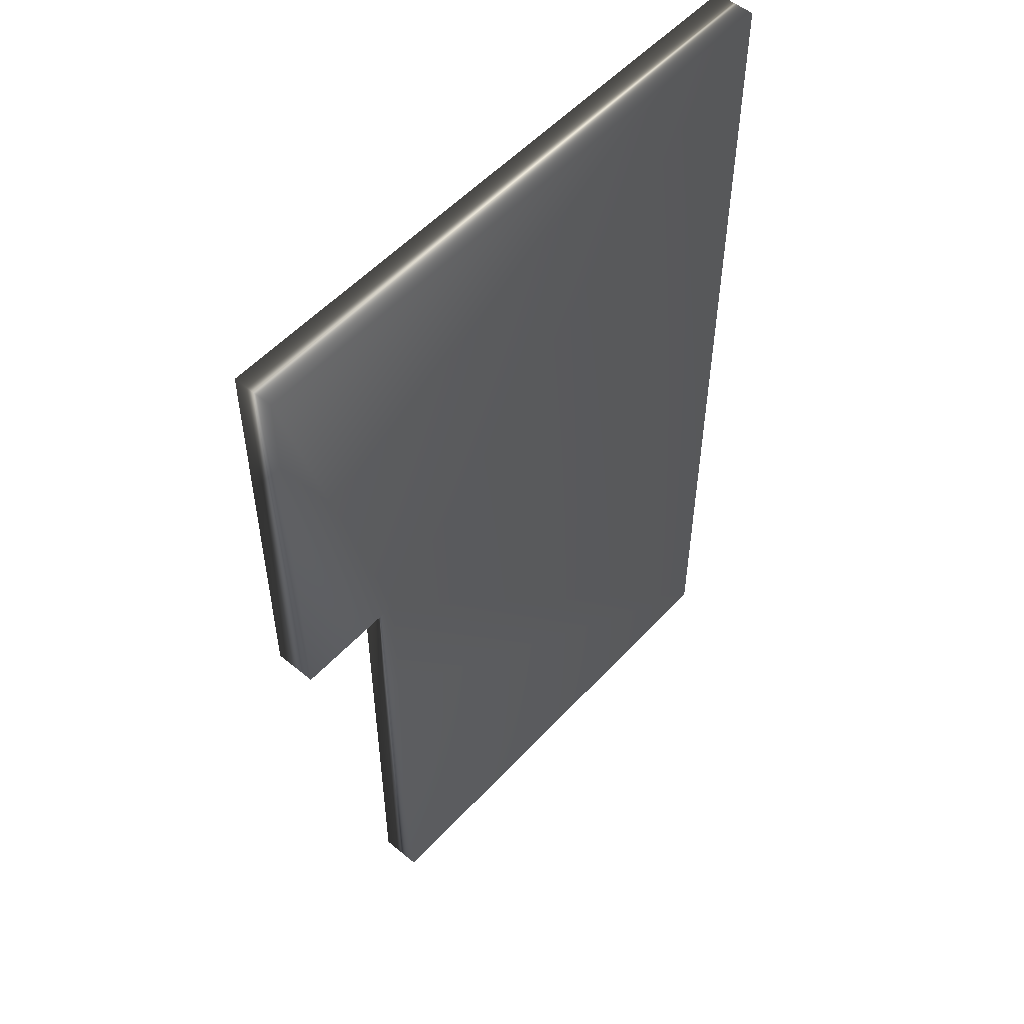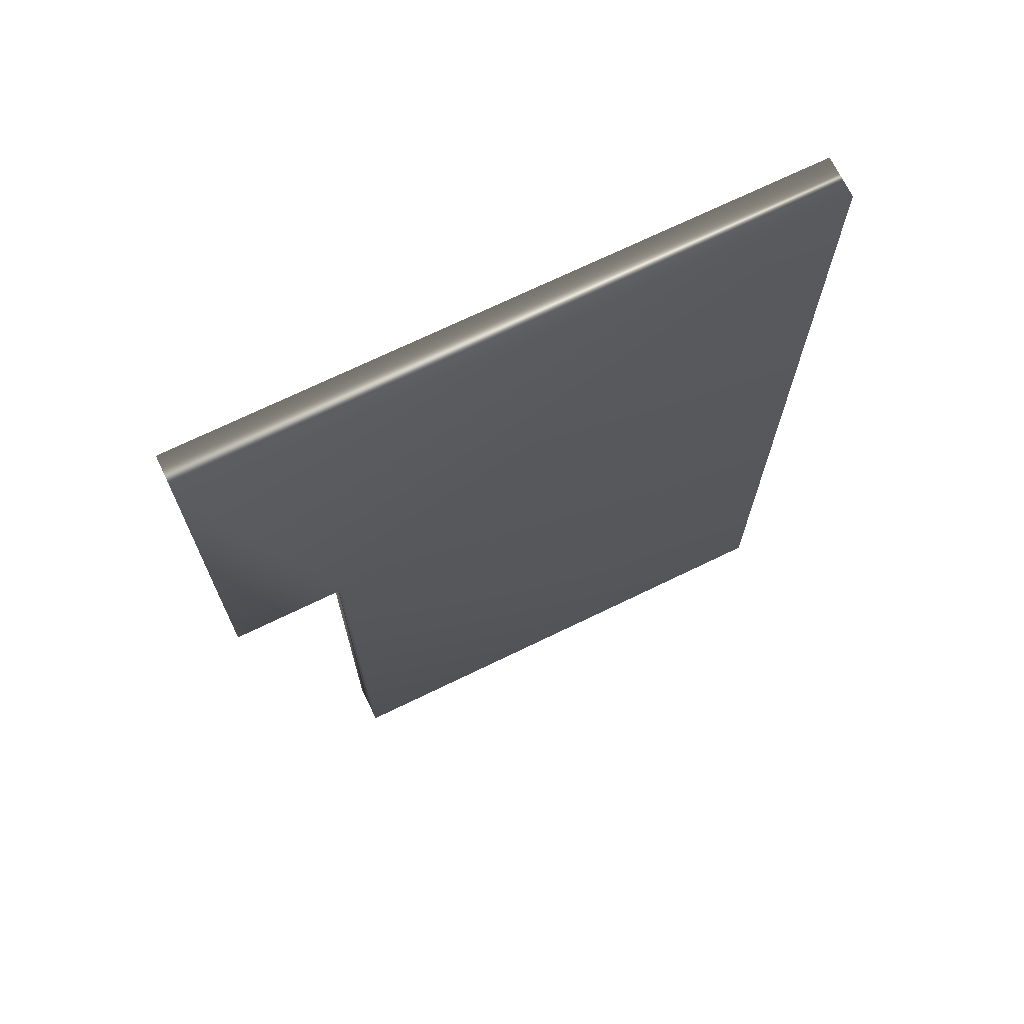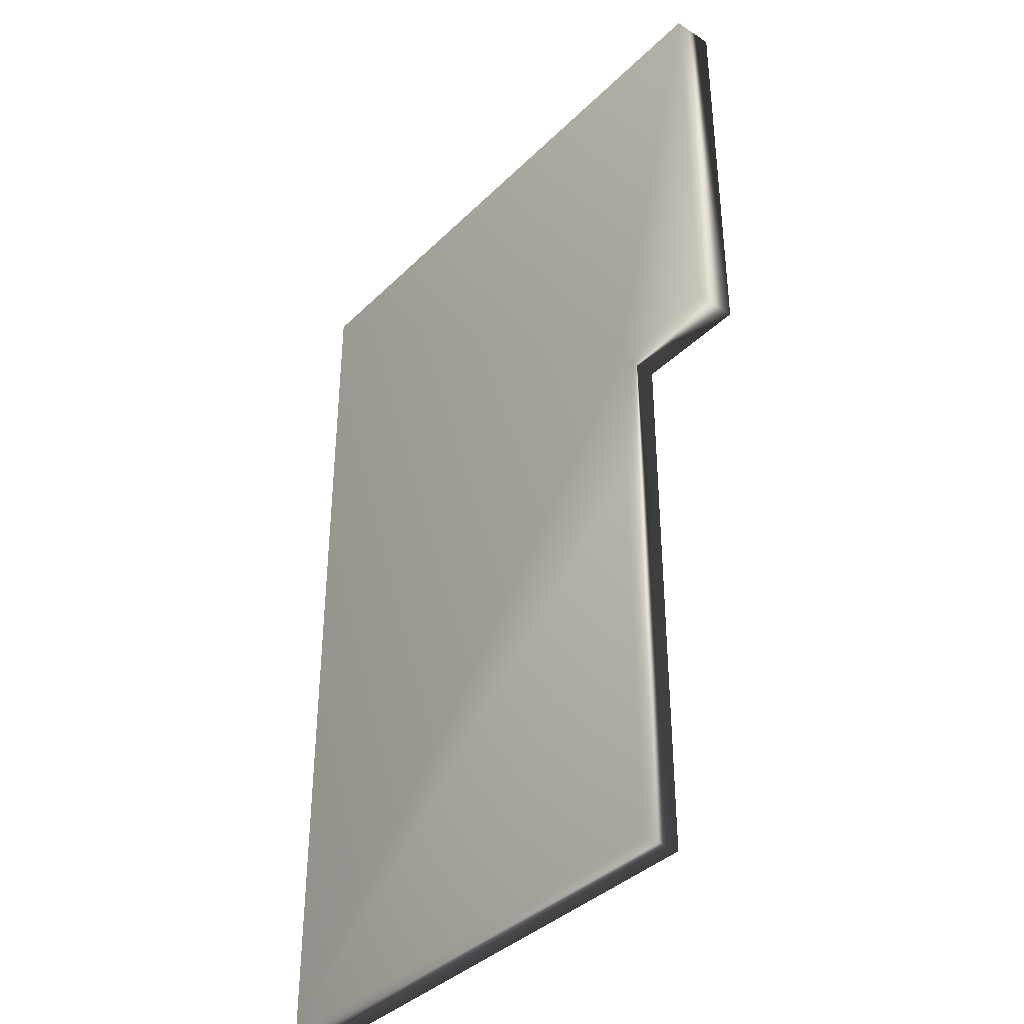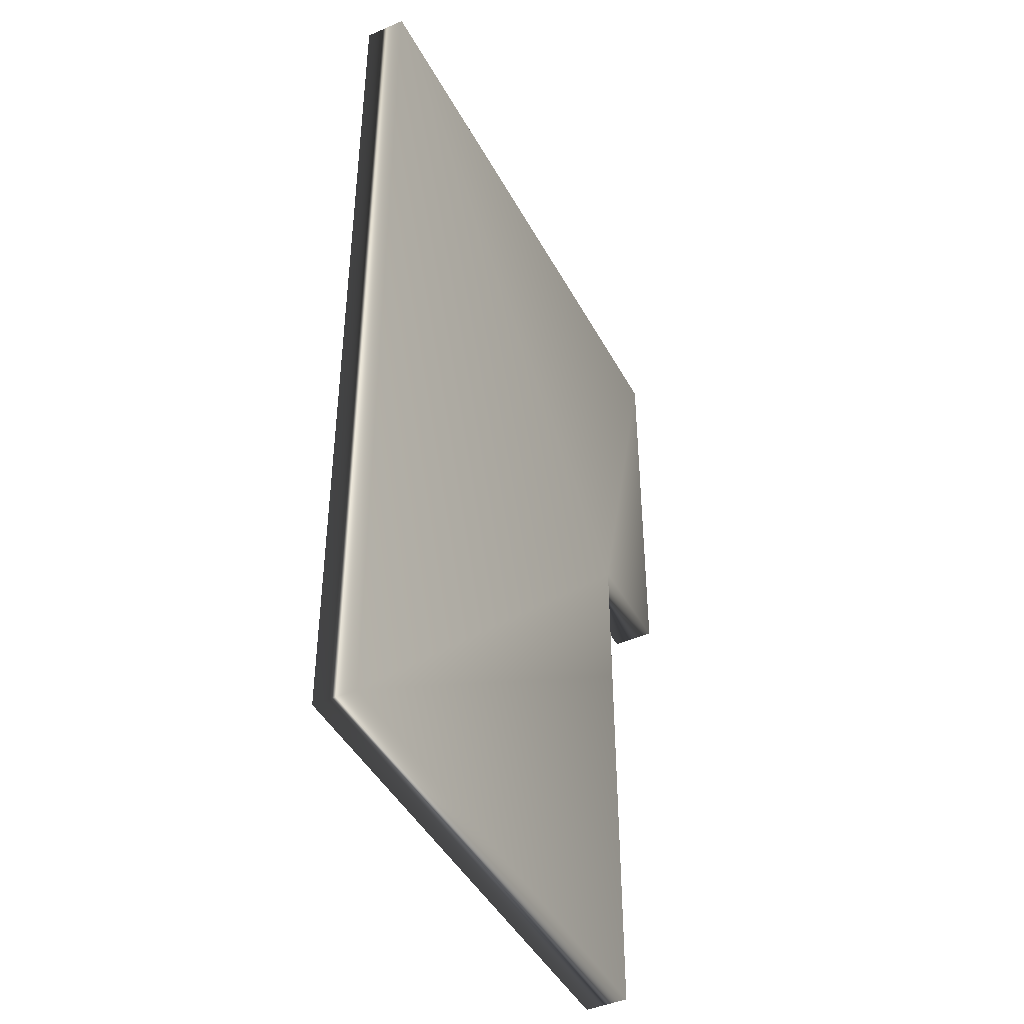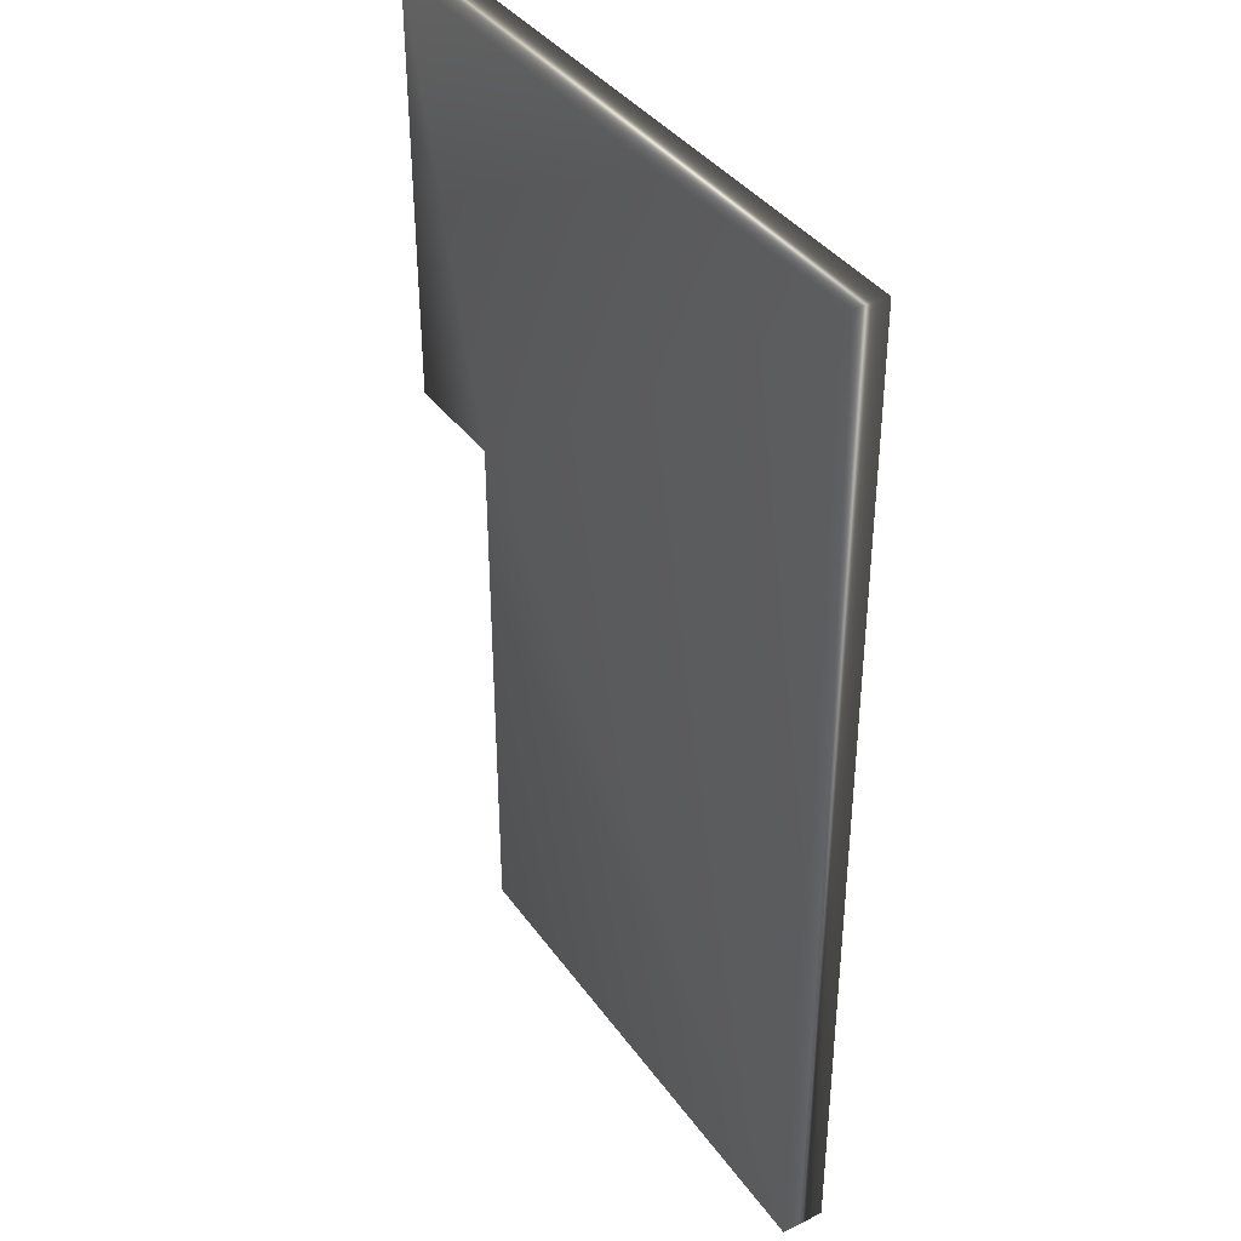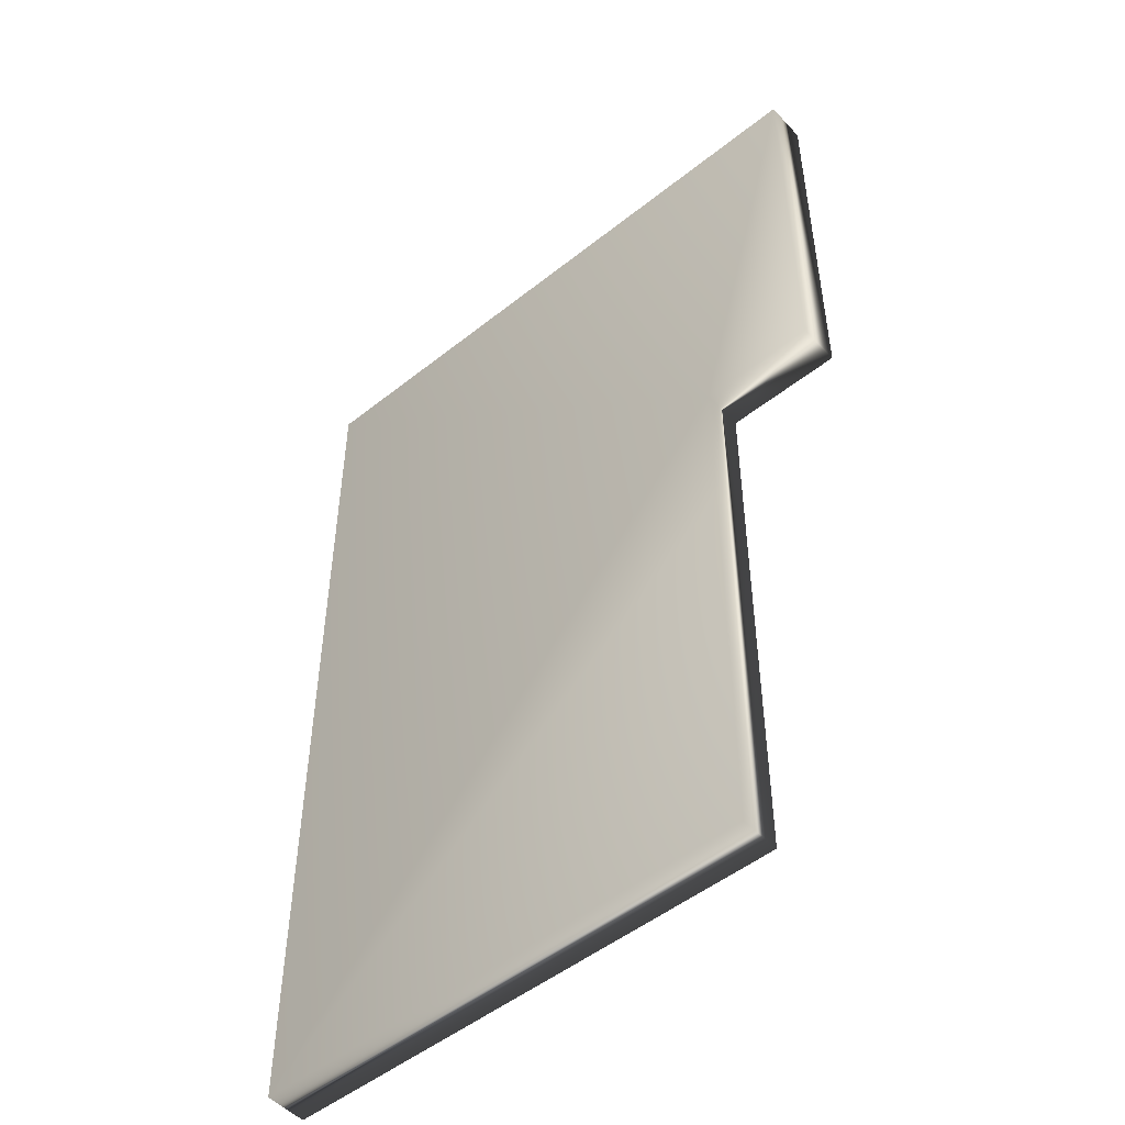
<metadata>
{"format":"obj","ext":"obj","renderer":"f3d","projection":"perspective","resolution":1024,"background":"white","views":[{"elev":53.7,"azim":-48.5,"up":"+Z"},{"elev":70.9,"azim":-25.9,"up":"+Z"},{"elev":-38.3,"azim":-129.4,"up":"+Z"},{"elev":-44.5,"azim":116.8,"up":"+Z"},{"elev":38.5,"azim":58.4,"up":"+Z"},{"elev":-50.3,"azim":-138.9,"up":"+Z"}]}
</metadata>
<code>
v -25.78 9.37 -122.2
v -25.78 9.037 -122.2
v -26.7 9.37 -122.2
v -26.7 9.037 -122.2
v -26.7 9.37 -118.8
v -26.7 9.037 -118.8
v -21.66 9.37 -118.8
v -21.66 9.037 -118.8
v -21.66 9.37 -126.6
v -21.66 9.037 -126.6
v -25.78 9.037 -123.4
v -25.78 9.037 -126.6
v -25.78 9.37 -126.6
v -25.78 9.37 -123.4
f 1 2 3
f 3 2 4
f 3 4 5
f 5 4 6
f 5 6 7
f 7 6 8
f 7 8 9
f 9 8 10
f 4 2 6
f 6 2 8
f 8 2 10
f 10 2 11
f 10 11 12
f 9 10 13
f 13 10 12
f 14 11 1
f 1 11 2
f 3 5 1
f 1 5 7
f 1 7 9
f 13 14 9
f 9 14 1
f 13 12 14
f 14 12 11

</code>
